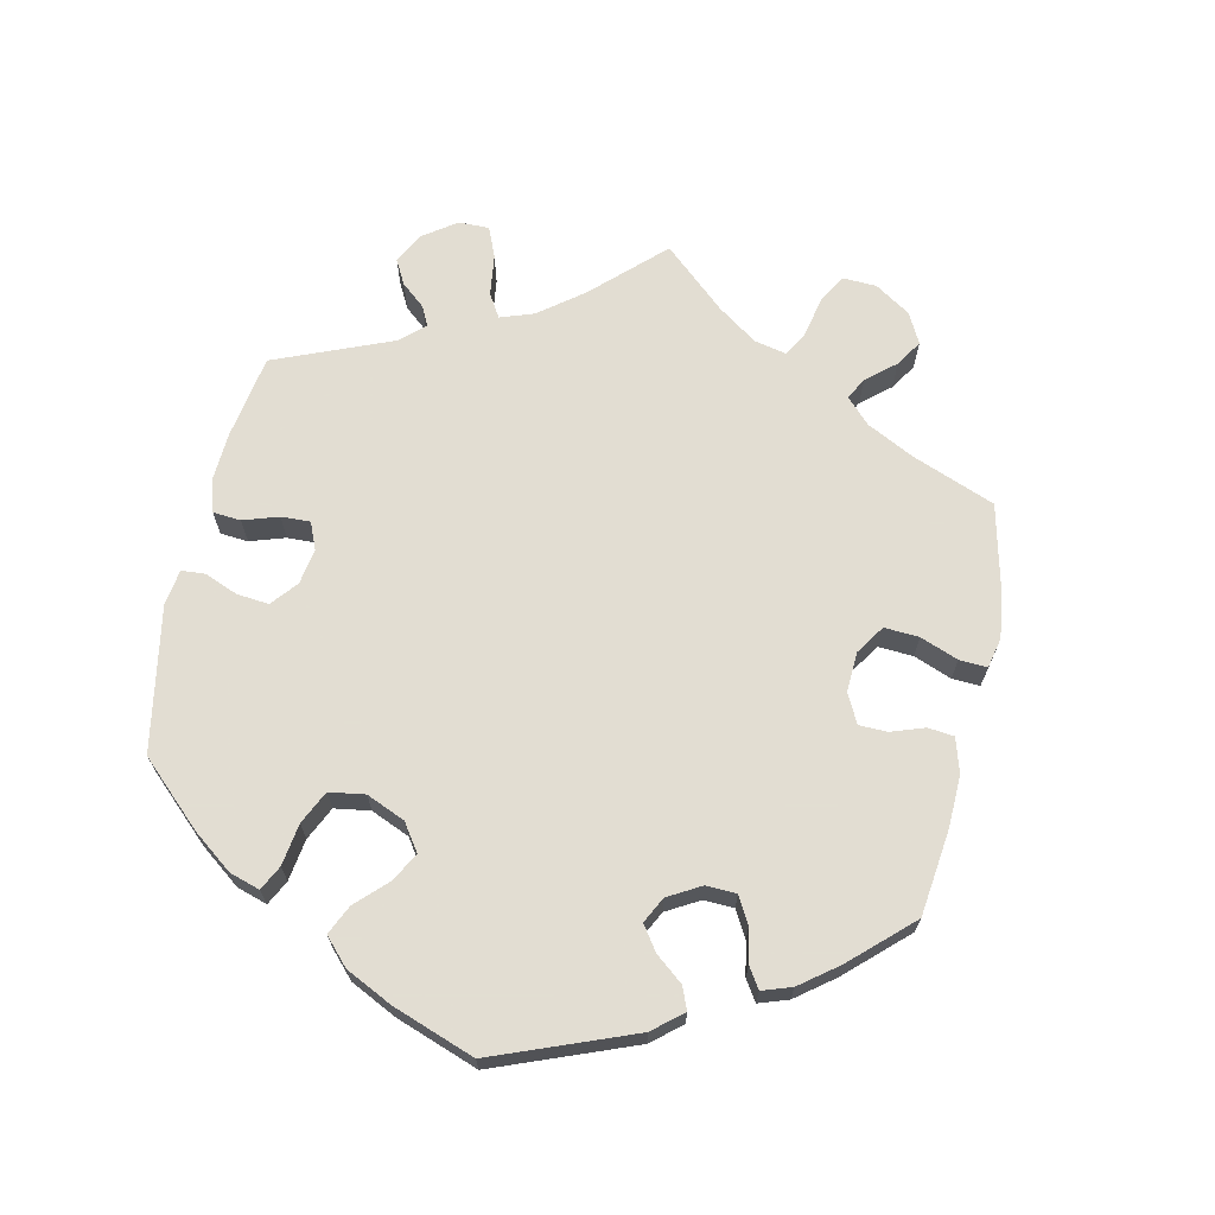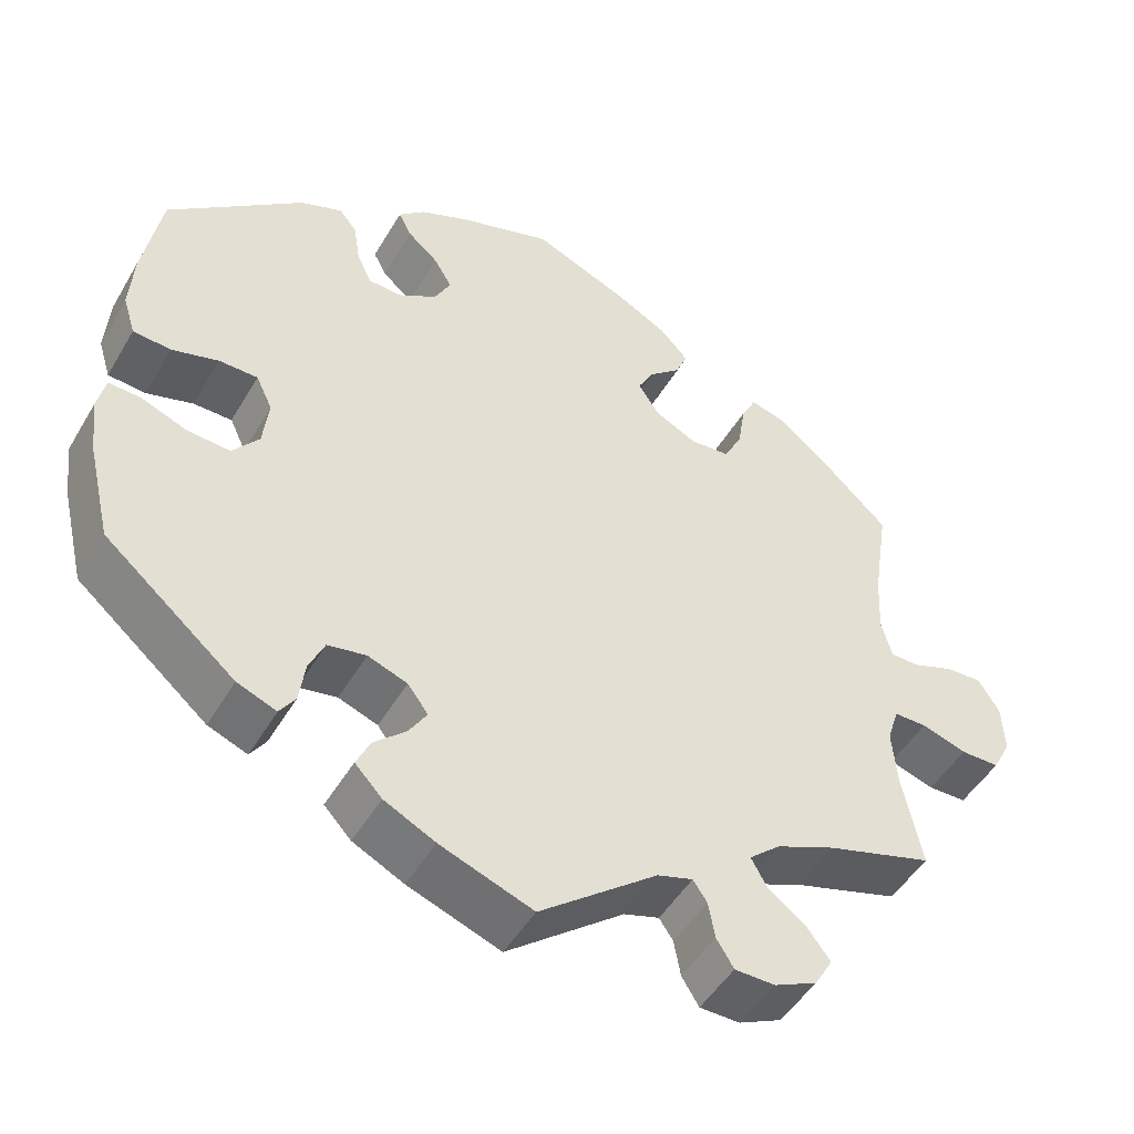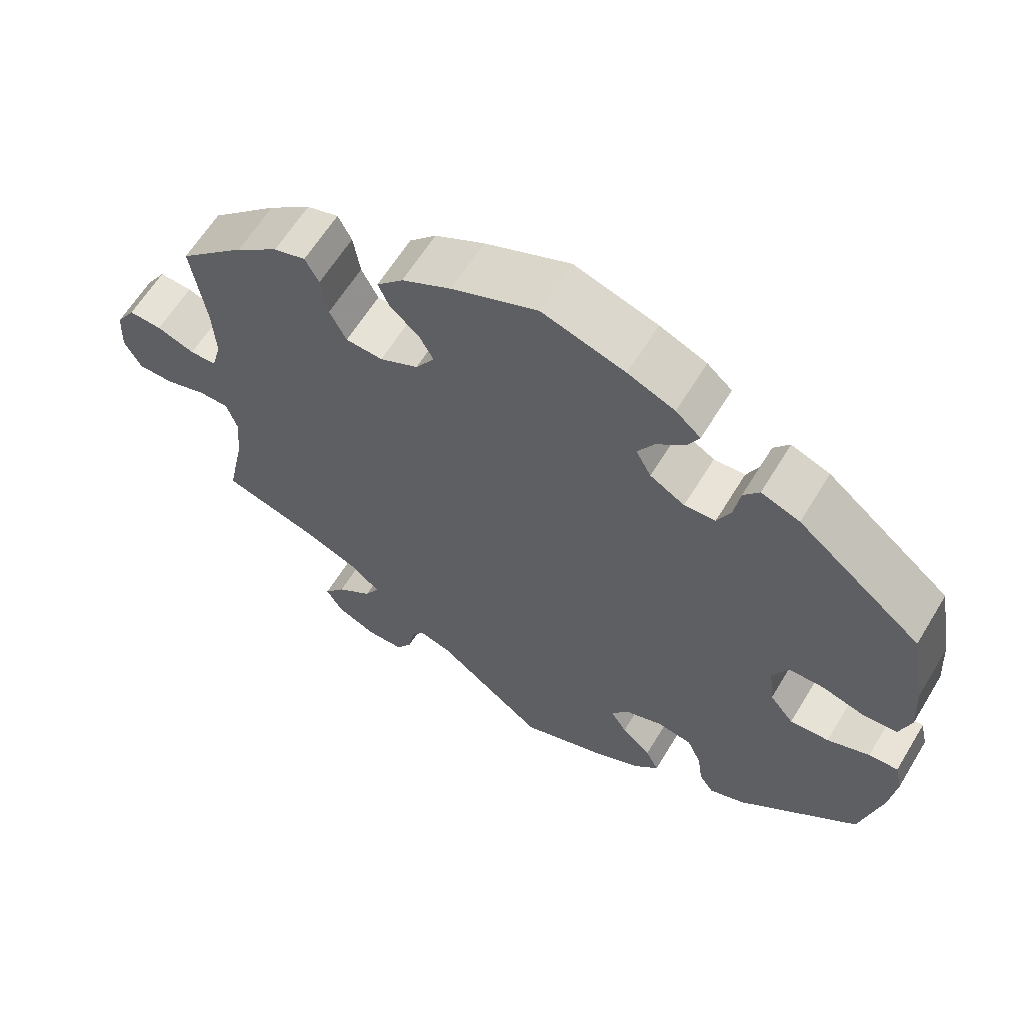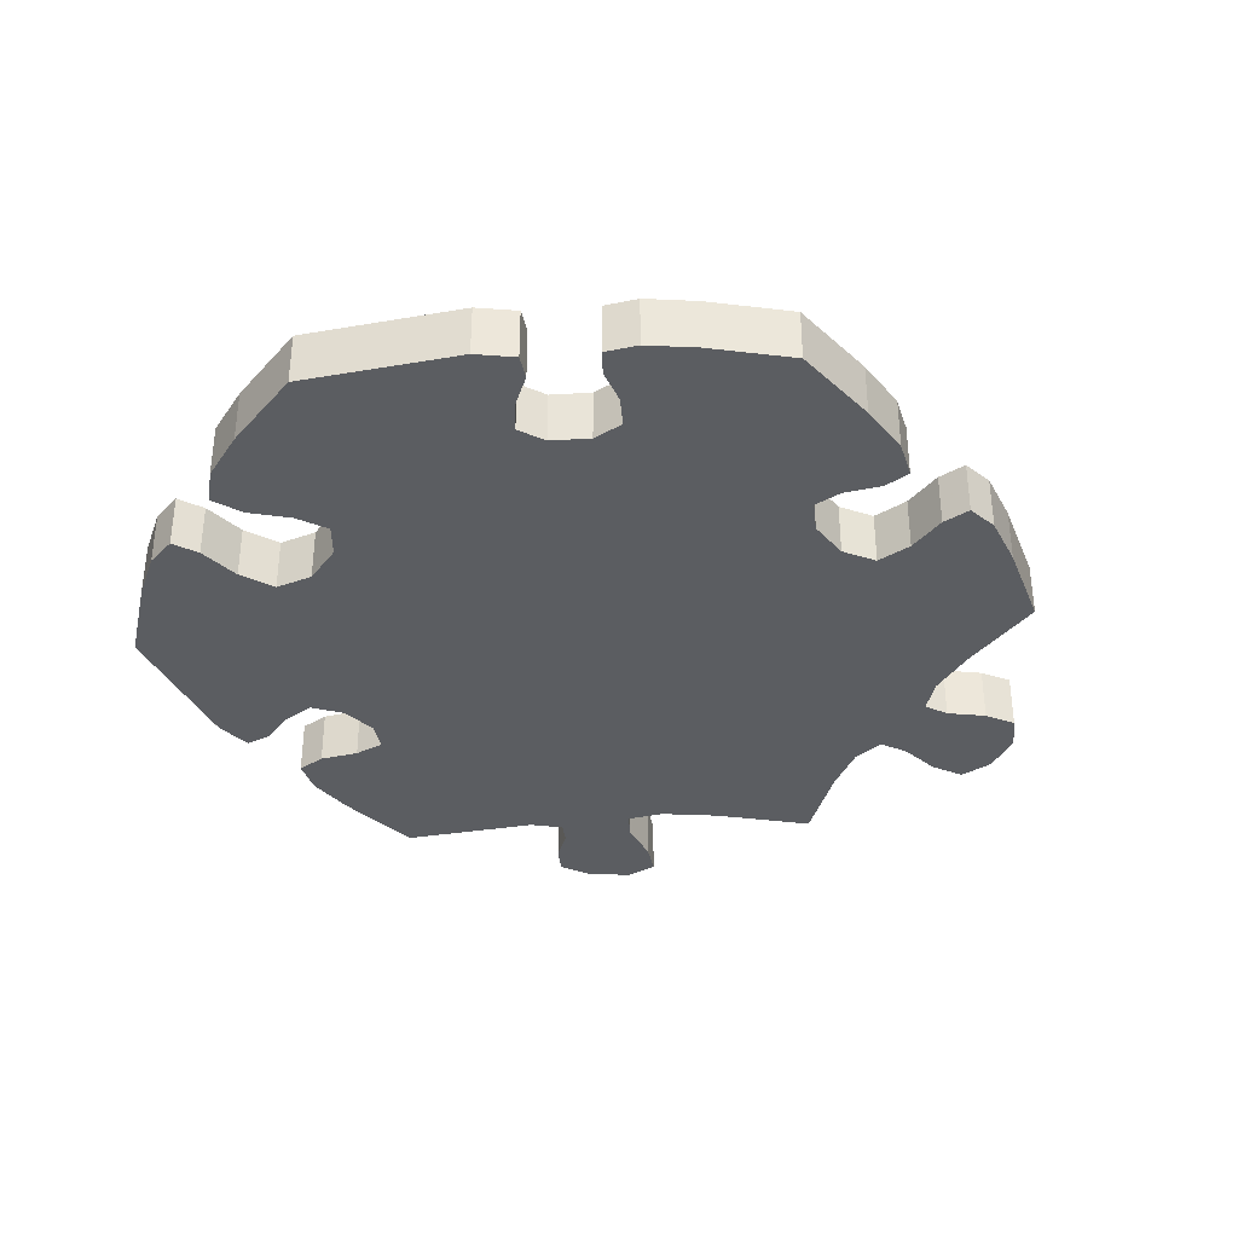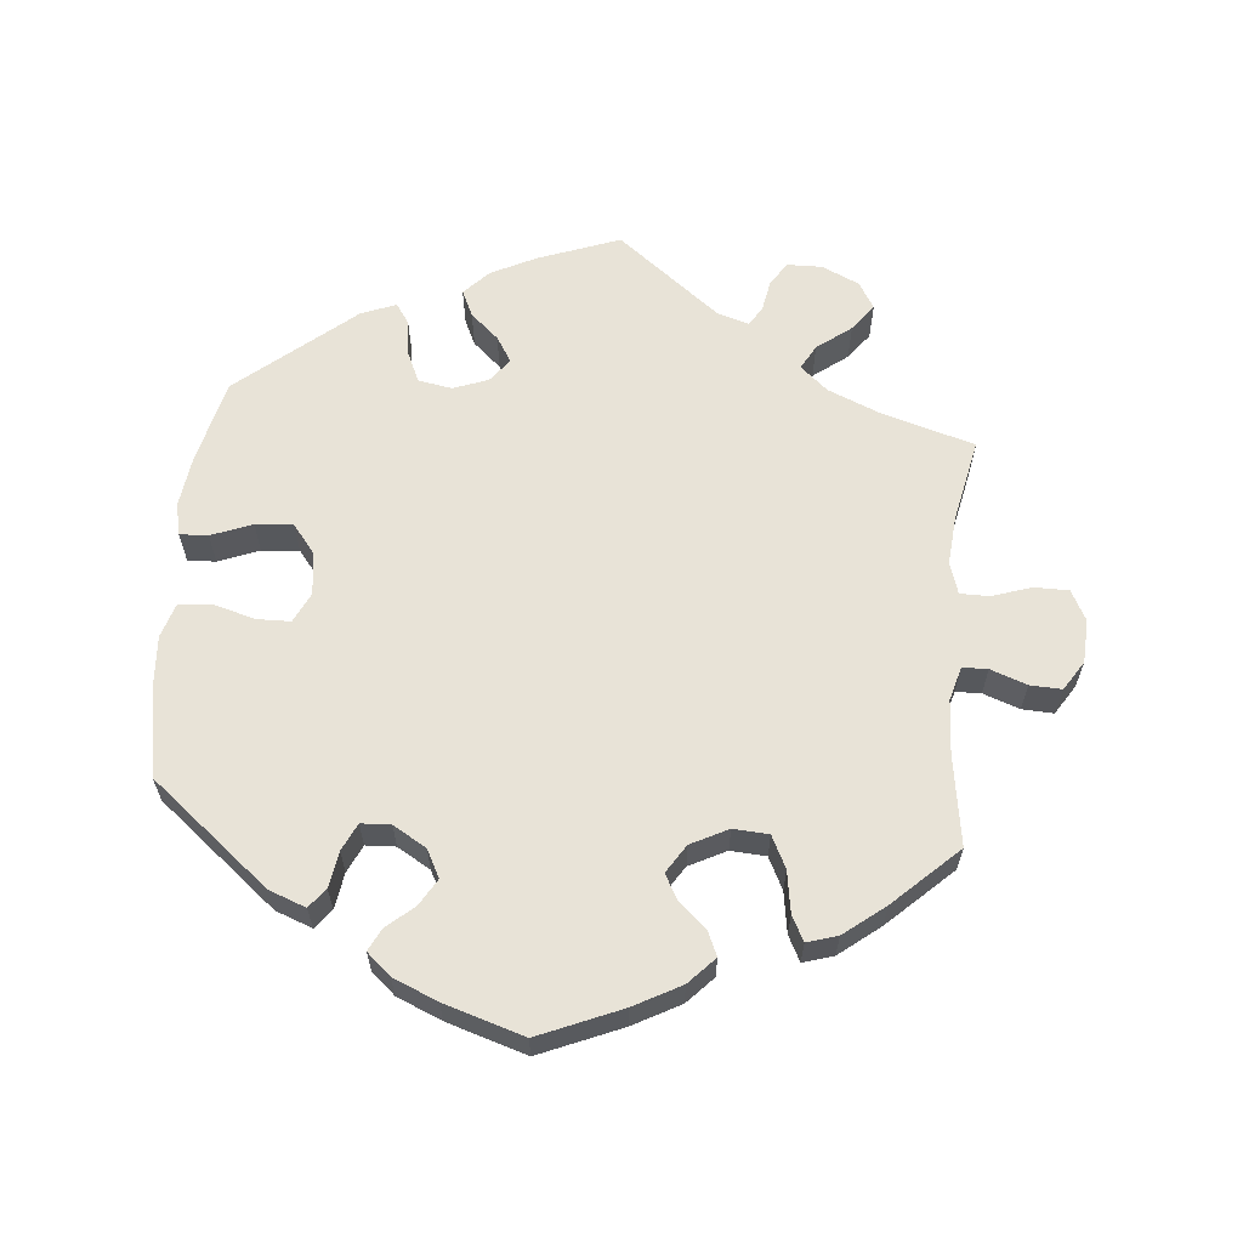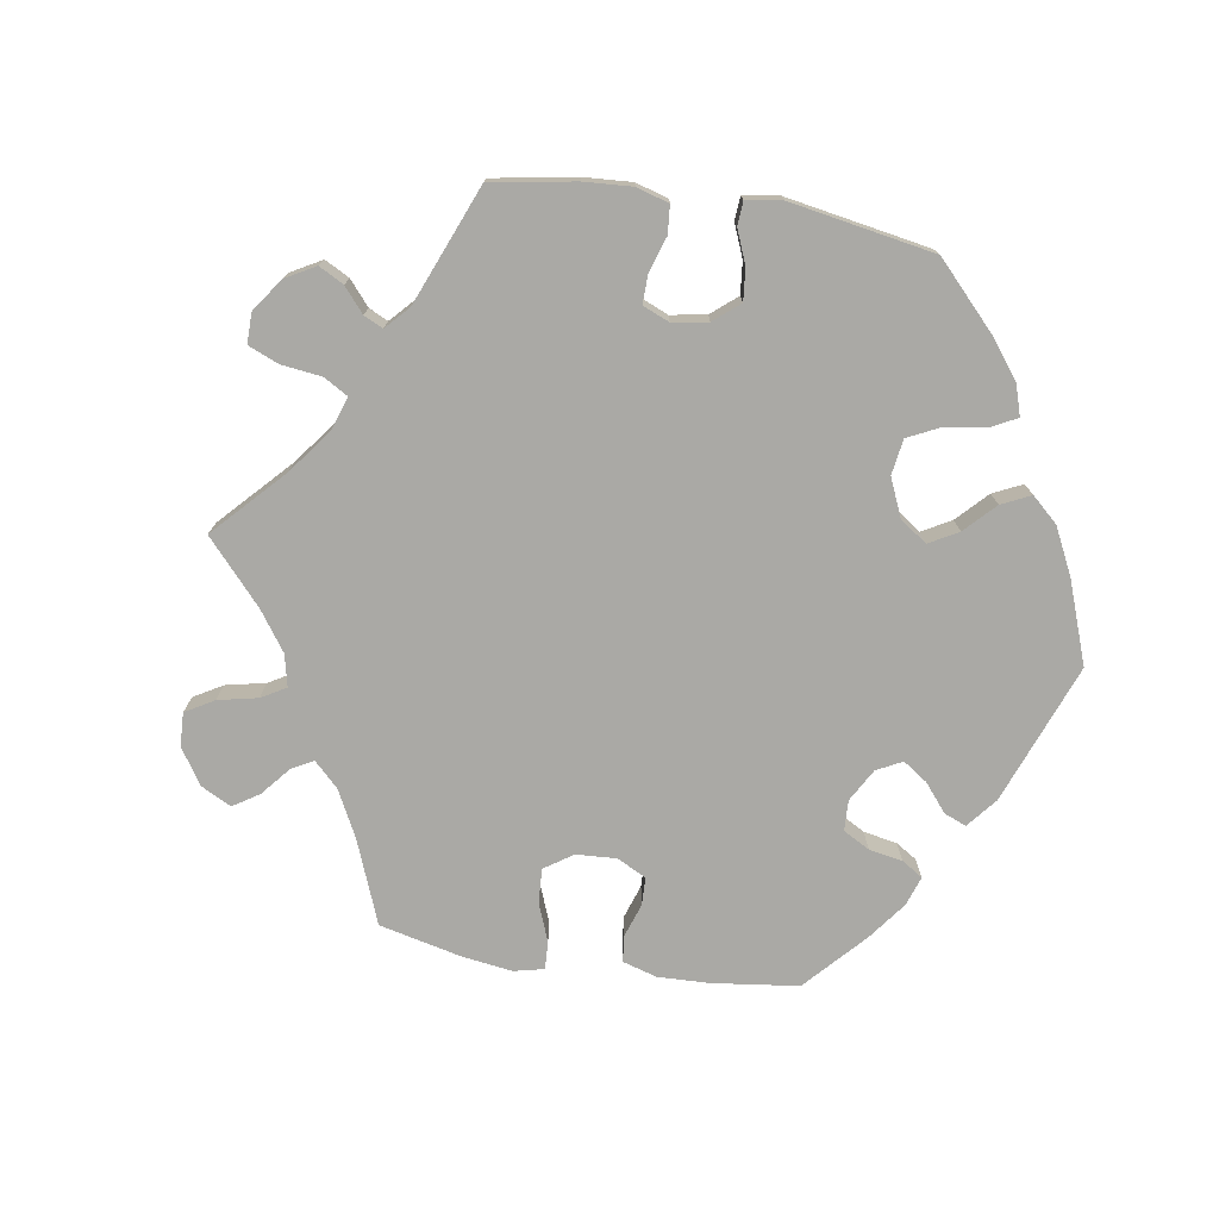
<metadata>
{"format":"obj","ext":"obj","renderer":"f3d","projection":"perspective","resolution":1024,"background":"white","views":[{"elev":68.1,"azim":-47.7,"up":"+Y"},{"elev":-48.2,"azim":-29.2,"up":"+Z"},{"elev":62.4,"azim":-148.7,"up":"+Z"},{"elev":-35.8,"azim":-26.1,"up":"+Y"},{"elev":62.3,"azim":5.3,"up":"+Y"},{"elev":-75.4,"azim":-158.9,"up":"+Y"}]}
</metadata>
<code>
v 0.482 0.07 0.165
v 0.478 0.07 0.091
v 0.491 0.07 0.044
v 0.526 0.07 0.043
v 0.576 0.07 0.061
v 0.62 0.07 0.063
v 0.646 0.07 0.022
v 0.649 0.07 -0.038
v 0.627 0.07 -0.08
v 0.58 0.07 -0.08
v 0.525 0.07 -0.062
v 0.485 0.07 -0.062
v 0.471 0.07 -0.106
v 0.477 0.07 -0.174
v 0.501 0.07 -0.289
v 0.372 0.07 -0.327
v 0.3 0.07 -0.357
v 0.262 0.07 -0.39
v 0.281 0.07 -0.424
v 0.328 0.07 -0.46
v 0.356 0.07 -0.497
v 0.334 0.07 -0.534
v 0.282 0.07 -0.558
v 0.233 0.07 -0.557
v 0.212 0.07 -0.523
v 0.204 0.07 -0.479
v 0.187 0.07 -0.454
v 0.144 0.07 -0.467
v 0.001 0.07 -0.578
v -0.112 0.07 -0.536
v -0.174 0.07 -0.505
v -0.207 0.07 -0.47
v -0.19 0.07 -0.434
v -0.151 0.07 -0.399
v -0.129 0.07 -0.364
v -0.154 0.07 -0.331
v -0.202 0.07 -0.313
v -0.249 0.07 -0.321
v -0.268 0.07 -0.363
v -0.275 0.07 -0.413
v -0.294 0.07 -0.441
v -0.342 0.07 -0.422
v -0.501 0.07 -0.288
v -0.529 0.07 -0.17
v -0.538 0.07 -0.1
v -0.528 0.07 -0.056
v -0.489 0.07 -0.058
v -0.433 0.07 -0.08
v -0.381 0.07 -0.084
v -0.349 0.07 -0.044
v -0.342 0.07 0.015
v -0.362 0.07 0.057
v -0.409 0.07 0.058
v -0.466 0.07 0.042
v -0.512 0.07 0.046
v -0.527 0.07 0.094
v -0.522 0.07 0.167
v -0.5 0.07 0.289
v -0.335 0.07 0.422
v -0.284 0.07 0.441
v -0.263 0.07 0.414
v -0.255 0.07 0.364
v -0.237 0.07 0.326
v -0.196 0.07 0.324
v -0.15 0.07 0.351
v -0.13 0.07 0.389
v -0.152 0.07 0.426
v -0.189 0.07 0.458
v -0.205 0.07 0.489
v -0.172 0.07 0.518
v -0.11 0.07 0.544
v 0 0.07 0.578
v 0.113 0.07 0.53
v 0.178 0.07 0.495
v 0.213 0.07 0.458
v 0.198 0.07 0.424
v 0.16 0.07 0.391
v 0.141 0.07 0.356
v 0.166 0.07 0.317
v 0.217 0.07 0.291
v 0.266 0.07 0.294
v 0.288 0.07 0.338
v 0.297 0.07 0.395
v 0.315 0.07 0.43
v 0.357 0.07 0.417
v 0.413 0.07 0.373
v 0.501 0.07 0.29
v 0.482 0 0.165
v 0.478 0 0.091
v 0.491 0 0.044
v 0.526 0 0.043
v 0.576 0 0.061
v 0.62 0 0.063
v 0.646 0 0.022
v 0.649 0 -0.038
v 0.627 0 -0.08
v 0.58 0 -0.08
v 0.525 0 -0.062
v 0.485 0 -0.062
v 0.471 0 -0.106
v 0.477 0 -0.174
v 0.501 0 -0.289
v 0.372 0 -0.327
v 0.3 0 -0.357
v 0.262 0 -0.39
v 0.281 0 -0.424
v 0.328 0 -0.46
v 0.356 0 -0.497
v 0.334 0 -0.534
v 0.282 0 -0.558
v 0.233 0 -0.557
v 0.212 0 -0.523
v 0.204 0 -0.479
v 0.187 0 -0.454
v 0.144 0 -0.467
v 0.001 0 -0.578
v -0.112 0 -0.536
v -0.174 0 -0.505
v -0.207 0 -0.47
v -0.19 0 -0.434
v -0.151 0 -0.399
v -0.129 0 -0.364
v -0.154 0 -0.331
v -0.202 0 -0.313
v -0.249 0 -0.321
v -0.268 0 -0.363
v -0.275 0 -0.413
v -0.294 0 -0.441
v -0.342 0 -0.422
v -0.501 0 -0.288
v -0.529 0 -0.17
v -0.538 0 -0.1
v -0.528 0 -0.056
v -0.489 0 -0.058
v -0.433 0 -0.08
v -0.381 0 -0.084
v -0.349 0 -0.044
v -0.342 0 0.015
v -0.362 0 0.057
v -0.409 0 0.058
v -0.466 0 0.042
v -0.512 0 0.046
v -0.527 0 0.094
v -0.522 0 0.167
v -0.5 0 0.289
v -0.335 0 0.422
v -0.284 0 0.441
v -0.263 0 0.414
v -0.255 0 0.364
v -0.237 0 0.326
v -0.196 0 0.324
v -0.15 0 0.351
v -0.13 0 0.389
v -0.152 0 0.426
v -0.189 0 0.458
v -0.205 0 0.489
v -0.172 0 0.518
v -0.11 0 0.544
v 0 0 0.578
v 0.113 0 0.53
v 0.178 0 0.495
v 0.213 0 0.458
v 0.198 0 0.424
v 0.16 0 0.391
v 0.141 0 0.356
v 0.166 0 0.317
v 0.217 0 0.291
v 0.266 0 0.294
v 0.288 0 0.338
v 0.297 0 0.395
v 0.315 0 0.43
v 0.357 0 0.417
v 0.413 0 0.373
v 0.501 0 0.29
f 86 87 1
f 85 86 1 2
f 82 83 84 85
f 81 82 85 2
f 80 81 2 3
f 79 80 3
f 74 75 76 77
f 74 77 78
f 73 74 78
f 72 73 78
f 71 72 78
f 70 71 78 79
f 67 68 69 70
f 66 67 70 79
f 59 60 61 62
f 59 62 63
f 58 59 63
f 57 58 63 64
f 53 54 55 56
f 52 53 56 57
f 45 46 47 48
f 45 48 49
f 44 45 49
f 43 44 49
f 42 43 49 50
f 39 40 41 42
f 38 39 42 50
f 31 32 33 34
f 31 34 35
f 28 29 30 31
f 27 28 31 35
f 23 24 25 26
f 23 26 27
f 22 23 27
f 19 20 21 22
f 18 19 22 27
f 17 18 27 35
f 14 15 16
f 13 14 16 17
f 12 13 17 35
f 8 9 10 11
f 8 11 12
f 7 8 12
f 4 5 6 7
f 3 4 7 12
f 65 66 79 3
f 52 57 64
f 51 52 64 65
f 37 38 50 51
f 36 37 51 65
f 35 36 65
f 3 12 35 65
f 88 174 173
f 89 88 173 172
f 172 171 170 169
f 89 172 169 168
f 90 89 168 167
f 90 167 166
f 164 163 162 161
f 165 164 161
f 165 161 160
f 165 160 159
f 165 159 158
f 166 165 158 157
f 157 156 155 154
f 166 157 154 153
f 149 148 147 146
f 150 149 146
f 150 146 145
f 151 150 145 144
f 143 142 141 140
f 144 143 140 139
f 135 134 133 132
f 136 135 132
f 136 132 131
f 136 131 130
f 137 136 130 129
f 129 128 127 126
f 137 129 126 125
f 121 120 119 118
f 122 121 118
f 118 117 116 115
f 122 118 115 114
f 113 112 111 110
f 114 113 110
f 114 110 109
f 109 108 107 106
f 114 109 106 105
f 122 114 105 104
f 103 102 101
f 104 103 101 100
f 122 104 100 99
f 98 97 96 95
f 99 98 95
f 99 95 94
f 94 93 92 91
f 99 94 91 90
f 90 166 153 152
f 151 144 139
f 152 151 139 138
f 138 137 125 124
f 152 138 124 123
f 152 123 122
f 152 122 99 90
f 1 88 89 2
f 2 89 90 3
f 3 90 91 4
f 4 91 92 5
f 5 92 93 6
f 6 93 94 7
f 7 94 95 8
f 8 95 96 9
f 9 96 97 10
f 10 97 98 11
f 11 98 99 12
f 12 99 100 13
f 13 100 101 14
f 14 101 102 15
f 15 102 103 16
f 16 103 104 17
f 17 104 105 18
f 18 105 106 19
f 19 106 107 20
f 20 107 108 21
f 21 108 109 22
f 22 109 110 23
f 23 110 111 24
f 24 111 112 25
f 25 112 113 26
f 26 113 114 27
f 27 114 115 28
f 28 115 116 29
f 29 116 117 30
f 30 117 118 31
f 31 118 119 32
f 32 119 120 33
f 33 120 121 34
f 34 121 122 35
f 35 122 123 36
f 36 123 124 37
f 37 124 125 38
f 38 125 126 39
f 39 126 127 40
f 40 127 128 41
f 41 128 129 42
f 42 129 130 43
f 43 130 131 44
f 44 131 132 45
f 45 132 133 46
f 46 133 134 47
f 47 134 135 48
f 48 135 136 49
f 49 136 137 50
f 50 137 138 51
f 51 138 139 52
f 52 139 140 53
f 53 140 141 54
f 54 141 142 55
f 55 142 143 56
f 56 143 144 57
f 57 144 145 58
f 58 145 146 59
f 59 146 147 60
f 60 147 148 61
f 61 148 149 62
f 62 149 150 63
f 63 150 151 64
f 64 151 152 65
f 65 152 153 66
f 66 153 154 67
f 67 154 155 68
f 68 155 156 69
f 69 156 157 70
f 70 157 158 71
f 71 158 159 72
f 72 159 160 73
f 73 160 161 74
f 74 161 162 75
f 75 162 163 76
f 76 163 164 77
f 77 164 165 78
f 78 165 166 79
f 79 166 167 80
f 80 167 168 81
f 81 168 169 82
f 82 169 170 83
f 83 170 171 84
f 84 171 172 85
f 85 172 173 86
f 86 173 174 87
f 87 174 88 1

</code>
